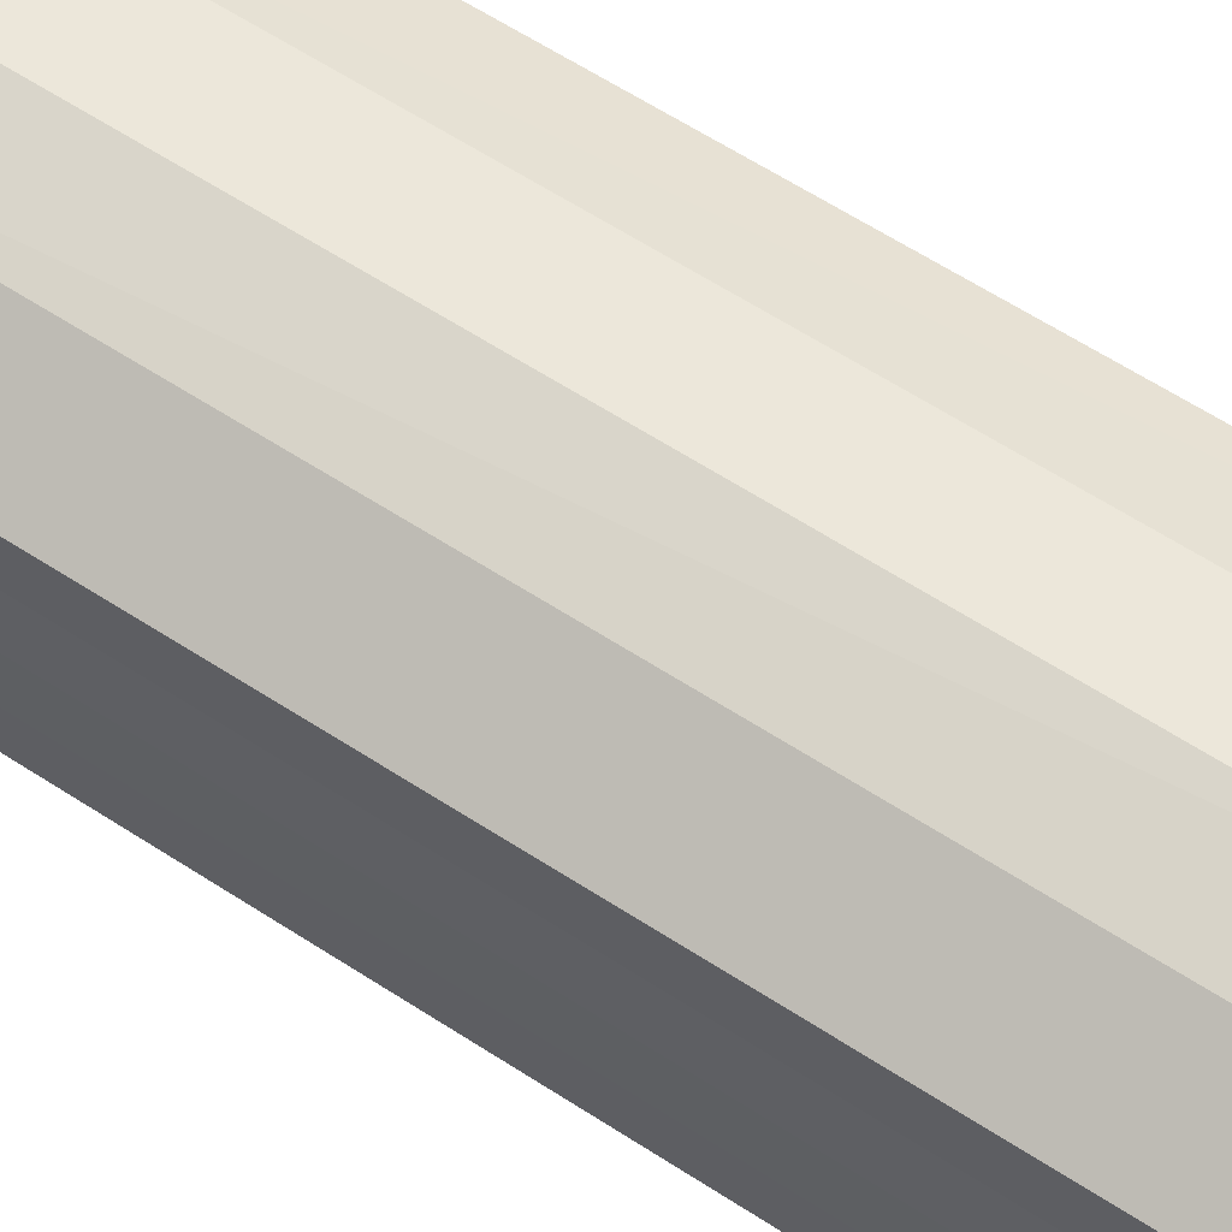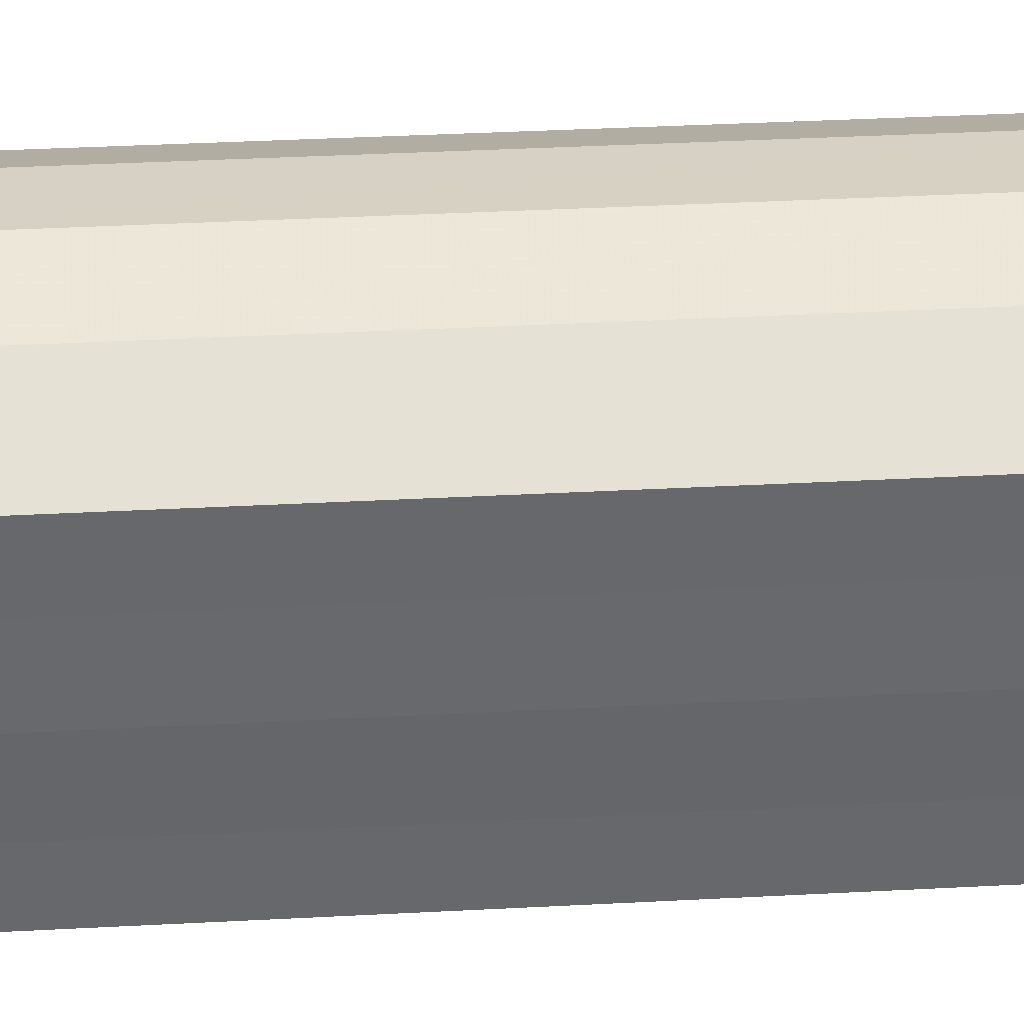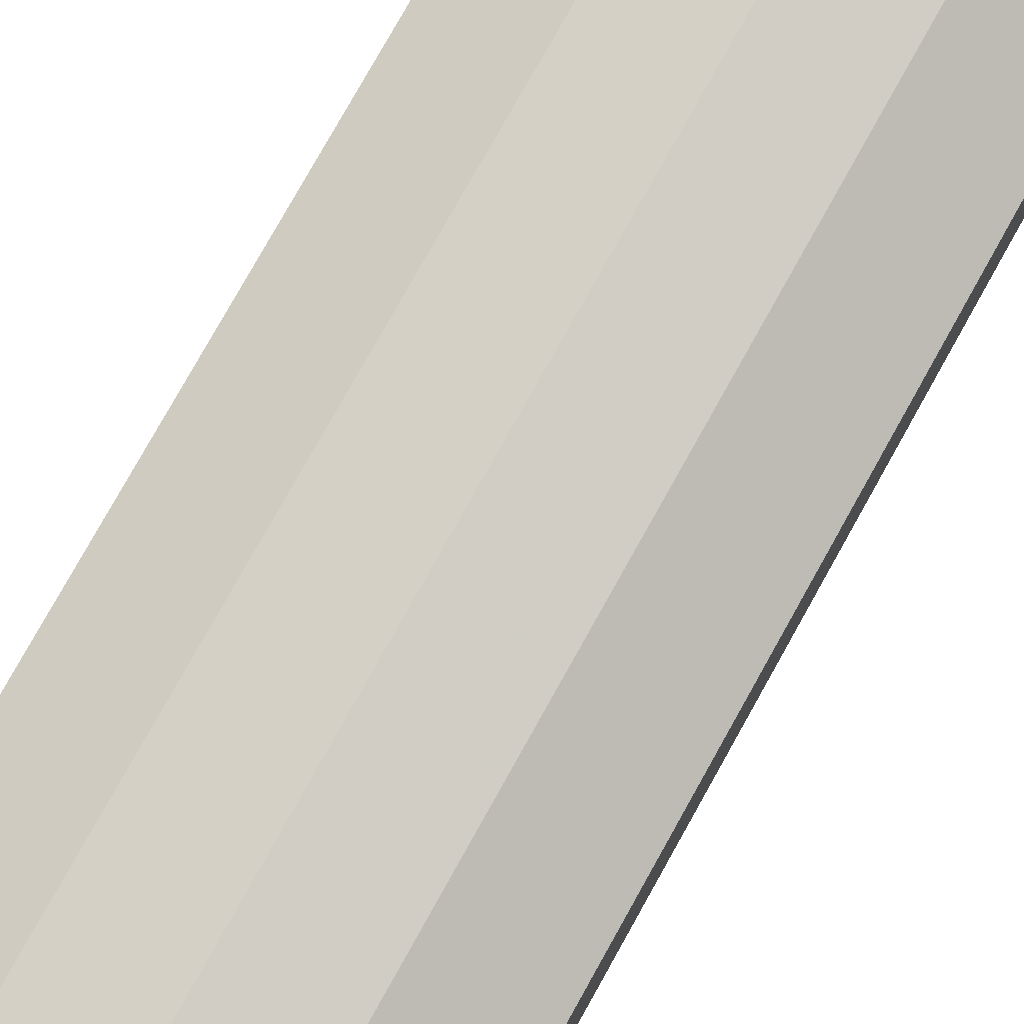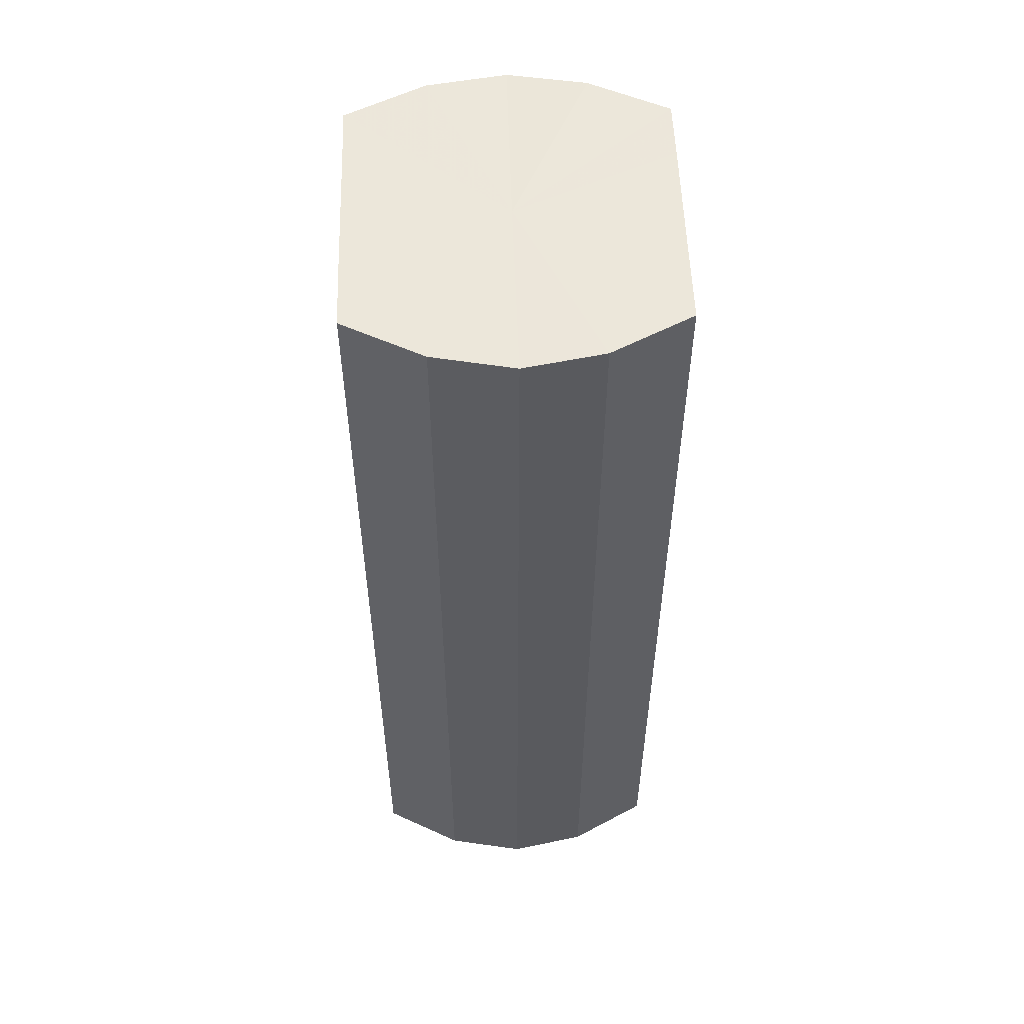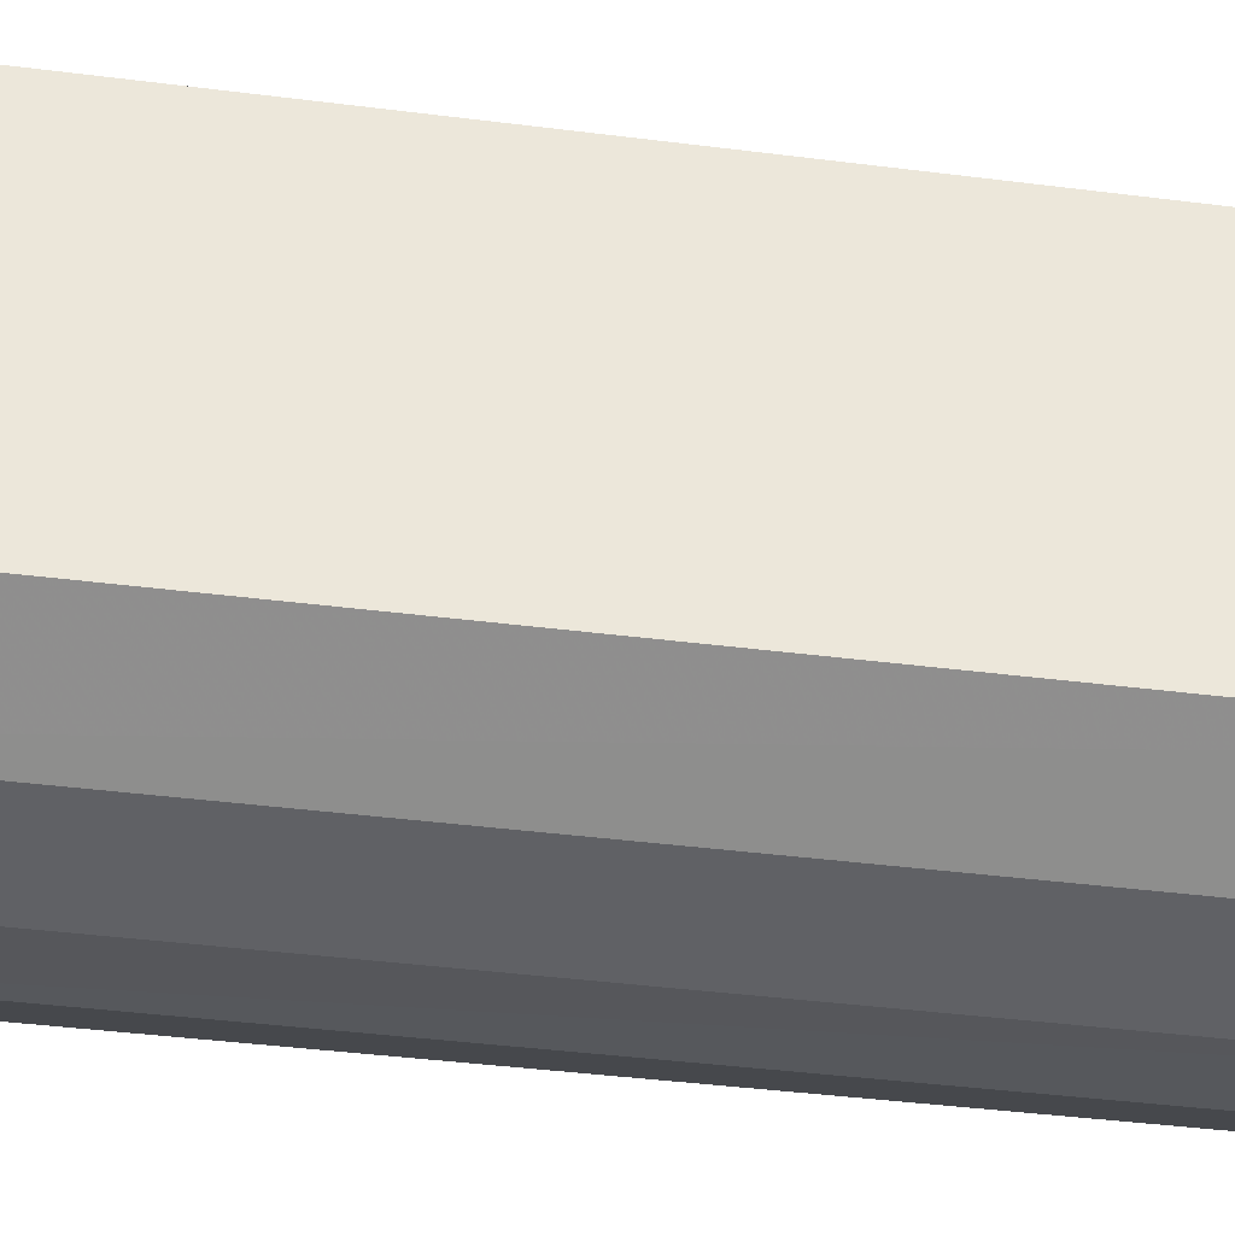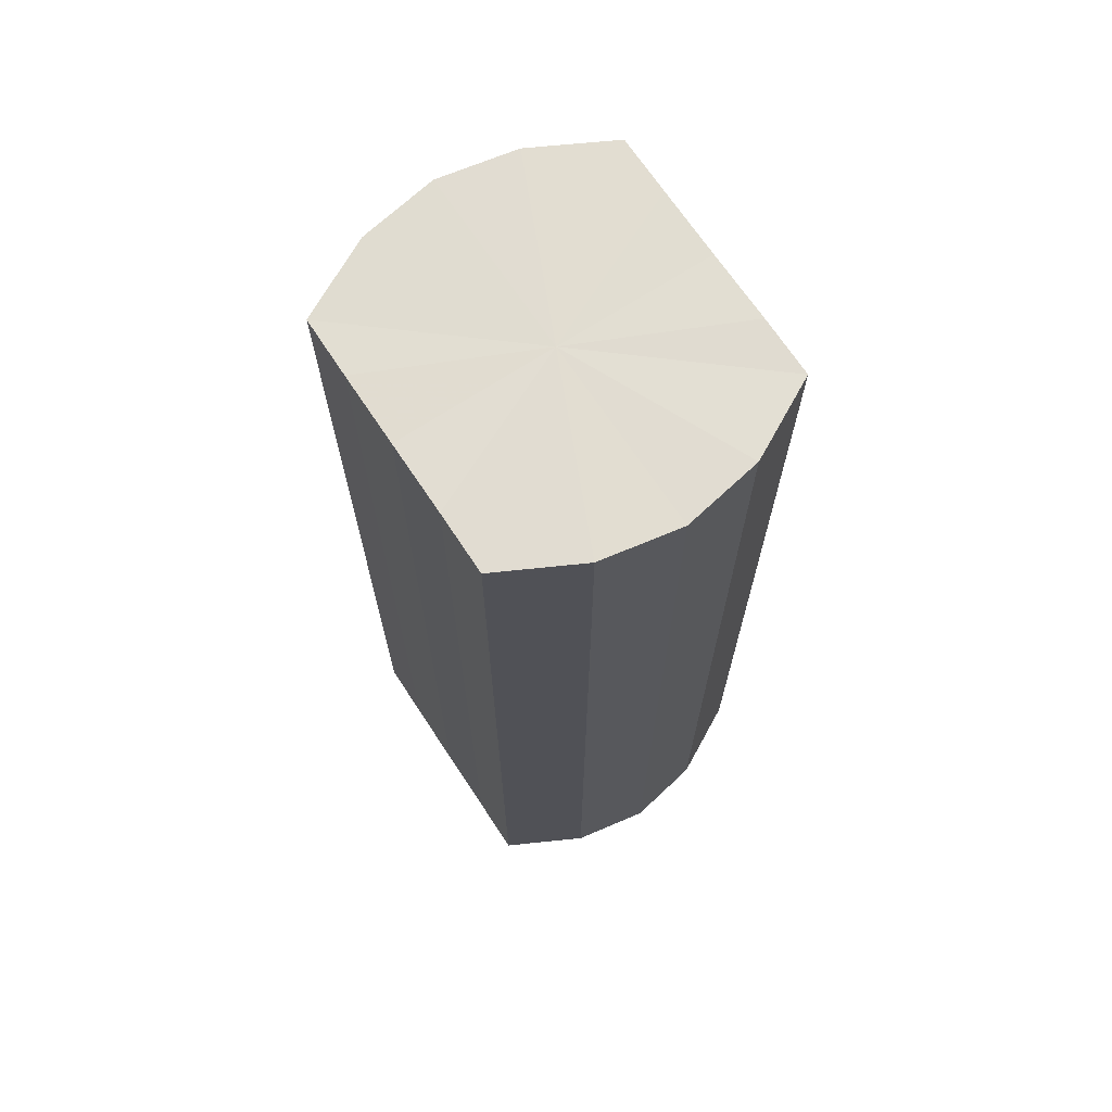
<metadata>
{"format":"obj","ext":"obj","renderer":"f3d","projection":"perspective","resolution":1024,"background":"white","views":[{"elev":64.6,"azim":122.8,"up":"+Z"},{"elev":37.9,"azim":-93.8,"up":"+Z"},{"elev":78.8,"azim":-150.8,"up":"+Z"},{"elev":54.0,"azim":-1.8,"up":"+Y"},{"elev":-37.8,"azim":80.5,"up":"+Z"},{"elev":68.8,"azim":146.7,"up":"+Y"}]}
</metadata>
<code>
o 26883
v 2200 1909 8.077
v 2200 1909 8.079
v 2200 1909 8.077
v 2200 1909 8.084
v 2200 1909 8.079
v 2200 1909 8.079
v 2200 1909 8.079
v 2200 1909 8.092
v 2200 1909 8.084
v 2200 1909 8.084
v 2200 1909 8.084
v 2200 1909 8.101
v 2200 1909 8.092
v 2200 1909 8.092
v 2200 1909 8.092
v 2200 1909 8.111
v 2200 1909 8.101
v 2200 1909 8.101
v 2200 1909 8.101
v 2200 1909 8.118
v 2200 1909 8.111
v 2200 1909 8.111
v 2200 1909 8.111
v 2200 1909 8.123
v 2200 1909 8.118
v 2200 1909 8.118
v 2200 1909 8.118
v 2200 1909 8.125
v 2200 1909 8.123
v 2200 1909 8.123
v 2200 1909 8.123
v 2200 1909 8.125
v 2200 1909 8.077
v 2200 1909 8.079
v 2200 1909 8.079
v 2200 1909 8.084
v 2200 1909 8.084
v 2200 1909 8.079
v 2200 1909 8.077
v 2200 1909 8.084
v 2200 1909 8.079
v 2200 1909 8.092
v 2200 1909 8.092
v 2200 1909 8.092
v 2200 1909 8.084
v 2200 1909 8.101
v 2200 1909 8.092
v 2200 1909 8.101
v 2200 1909 8.101
v 2200 1909 8.111
v 2200 1909 8.101
v 2200 1909 8.118
v 2200 1909 8.111
v 2200 1909 8.111
v 2200 1909 8.111
v 2200 1909 8.123
v 2200 1909 8.118
v 2200 1909 8.125
v 2200 1909 8.123
v 2200 1909 8.118
v 2200 1909 8.118
v 2200 1909 8.123
v 2200 1909 8.125
v 2200 1909 8.123
v 2200 1909 8.101
v 2200 1909 8.079
v 2200 1909 8.077
v 2200 1909 8.084
v 2200 1909 8.079
v 2200 1909 8.092
v 2200 1909 8.084
v 2200 1909 8.101
v 2200 1909 8.092
v 2200 1909 8.111
v 2200 1909 8.101
v 2200 1909 8.118
v 2200 1909 8.111
v 2200 1909 8.123
v 2200 1909 8.118
v 2200 1909 8.125
v 2200 1909 8.123
v 2200 1909 8.101
v 2200 1909 8.077
v 2200 1909 8.079
v 2200 1909 8.079
v 2200 1909 8.084
v 2200 1909 8.084
v 2200 1909 8.092
v 2200 1909 8.092
v 2200 1909 8.101
v 2200 1909 8.101
v 2200 1909 8.111
v 2200 1909 8.111
v 2200 1909 8.118
v 2200 1909 8.118
v 2200 1909 8.123
v 2200 1909 8.123
v 2200 1909 8.125
f 1 2 3
f 2 4 5
f 6 1 7
f 4 8 9
f 10 6 11
f 8 12 13
f 14 10 15
f 12 16 17
f 18 14 19
f 16 20 21
f 22 18 23
f 20 24 25
f 26 22 27
f 24 28 29
f 30 26 31
f 28 30 32
f 33 34 35
f 35 36 37
f 38 39 33
f 40 41 38
f 37 42 43
f 44 45 40
f 46 47 44
f 43 48 49
f 50 51 46
f 52 53 50
f 49 54 55
f 56 57 52
f 58 59 56
f 55 60 61
f 62 63 58
f 61 64 62
f 65 66 67
f 65 68 66
f 65 67 69
f 65 70 68
f 65 69 71
f 65 72 70
f 65 71 73
f 65 74 72
f 65 73 75
f 65 76 74
f 65 75 77
f 65 78 76
f 65 77 79
f 65 80 78
f 65 79 81
f 65 81 80
f 82 83 84
f 82 85 83
f 82 84 86
f 82 87 85
f 82 86 88
f 82 89 87
f 82 88 90
f 82 91 89
f 82 90 92
f 82 93 91
f 82 92 94
f 82 95 93
f 82 94 96
f 82 97 95
f 82 96 98
f 82 98 97

</code>
